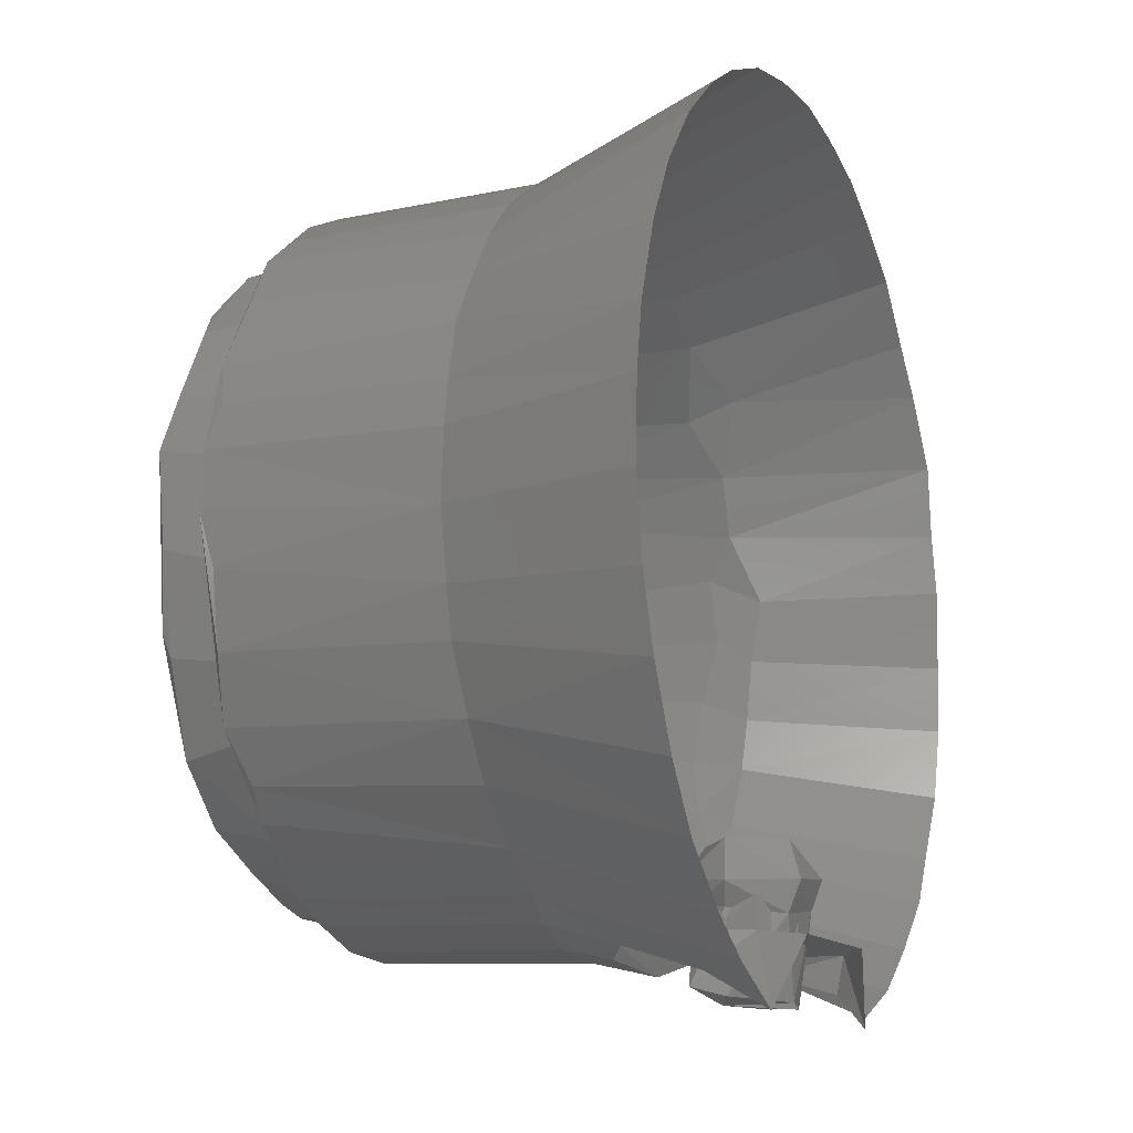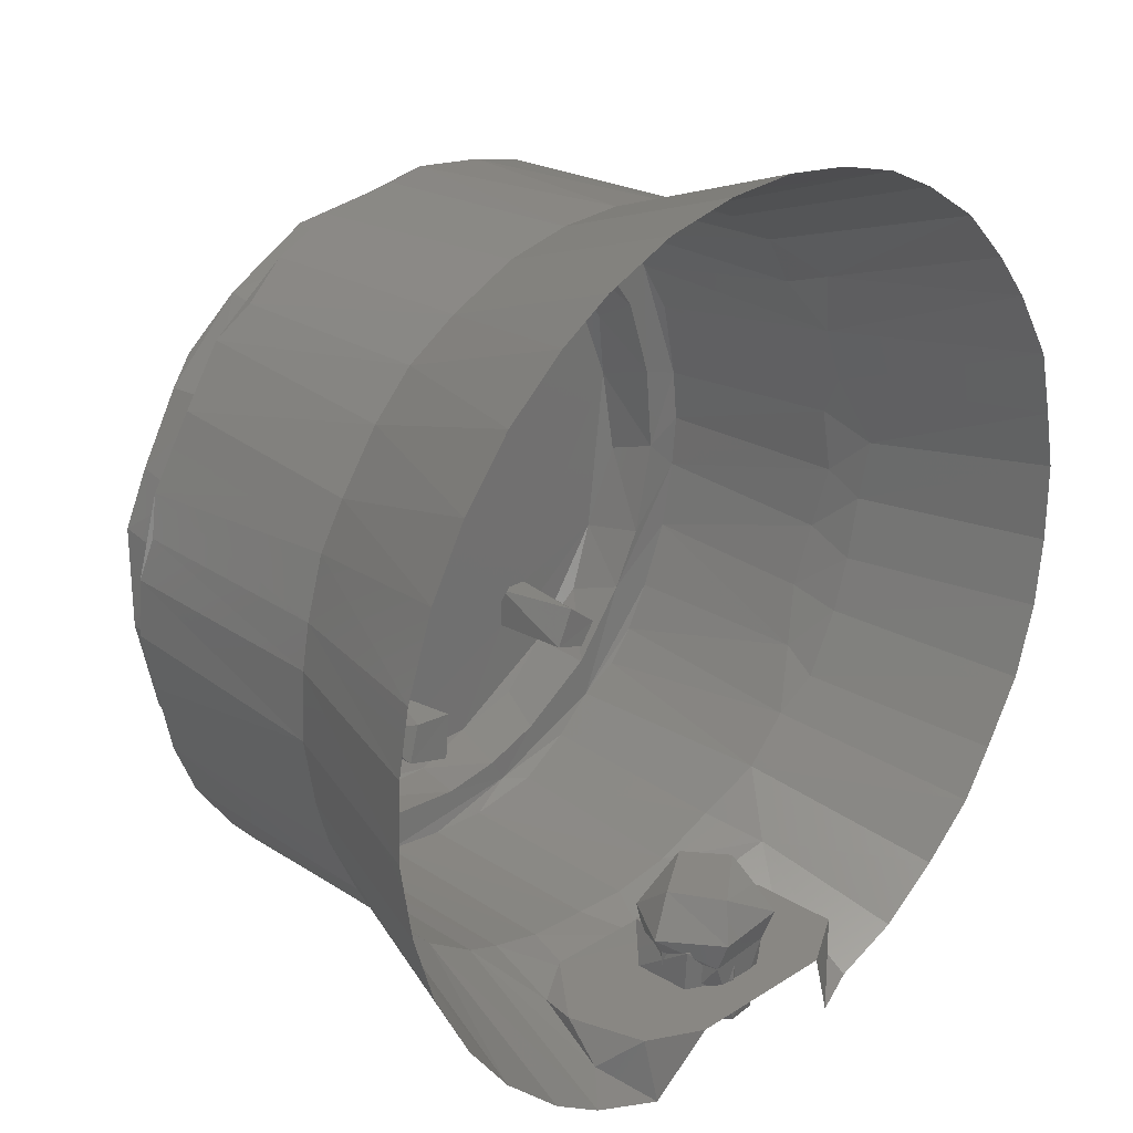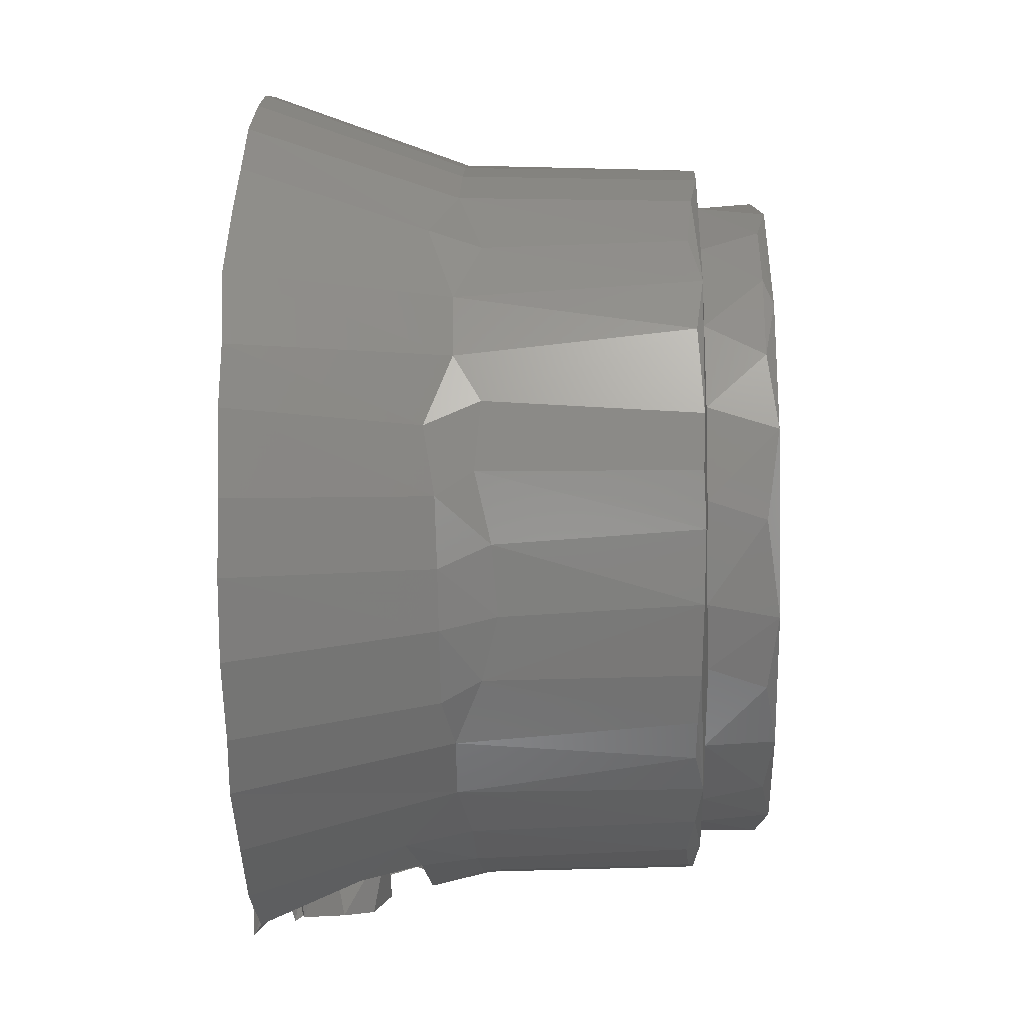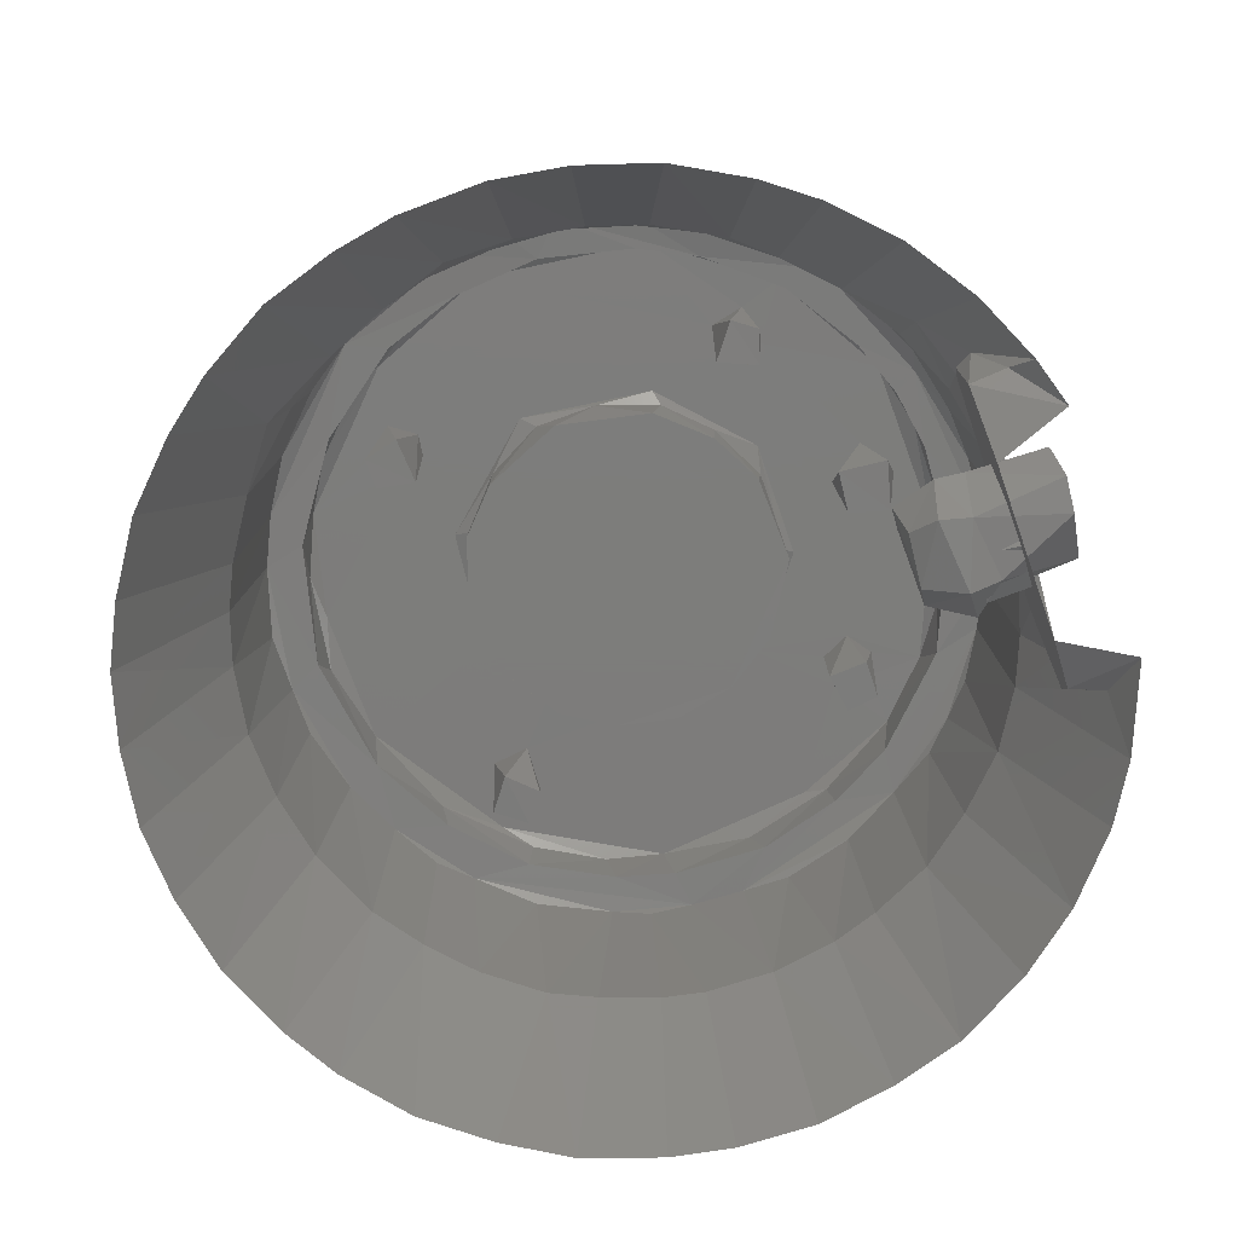
<metadata>
{"format":"stl","ext":"stl","renderer":"f3d","projection":"perspective","resolution":1024,"background":"white","views":[{"elev":-12.9,"azim":112.8,"up":"+Y"},{"elev":25.2,"azim":134.2,"up":"+Y"},{"elev":-6.8,"azim":-87.9,"up":"+Y"},{"elev":-76.3,"azim":-70.7,"up":"+Z"}]}
</metadata>
<code>
# stl→obj: 298 verts, 554 faces
v 14.55 -6.027 1049
v -8.256 13.55 1049
v -12.5 9.588 1049
v -15.89 1.665 1049
v 15.82 -0.03227 1049
v 14.55 6.027 1049
v 11.46 10.98 1049
v -0.8904 15.9 1049
v -13.91 -7.644 1049
v -9.588 -12.5 1049
v -4.436 -15.24 1049
v 4.121 -15.55 1049
v 11.06 -11.25 1049
v 6.027 14.55 1049
v 13.28 -8.864 1055
v 15.85 -1.911 1056
v 15.17 5.205 1055
v 10.71 11.81 1055
v 3.802 15.72 1056
v -0.3581 15.93 1054
v -7.704 13.87 1055
v -12.53 9.547 1054
v -15.55 3.88 1054
v -15.61 -2.324 1054
v -13.47 -8.449 1055
v -9.424 -12.65 1054
v -3.578 -15.49 1055
v 4.296 -15.25 1054
v 9.843 -12.3 1054
v -16.73 5.201 1056
v -7.75 15.32 1056
v 5.094 -16.09 1056
v -6.351 -16.11 1056
v -15.01 -8.064 1056
v 30.78 6.602 1056
v 20.03 16.19 1056
v 15.5 16 1056
v 15.94 19.7 1056
v -15.29 18.48 1056
v -16.37 15.53 1056
v -18.54 15.26 1056
v -15.93 -15.6 1056
v -19.17 -15.73 1056
v -15.88 -19.69 1056
v -31.13 4.336 1056
v -28.94 -12.37 1055
v -19.9 -19.06 1056
v -21.21 -23.17 1055
v 19.5 -15.59 1056
v 16.37 -15.53 1056
v 15.03 -18.42 1056
v 17.47 -20.19 1056
v 19.58 -24.65 1055
v 19.69 -19.17 1056
v 29.29 -9.195 1056
v 24.86 -19.51 1055
v 9.137 30.13 1055
v 22.65 21.18 1056
v 19.05 19.89 1056
v -20.34 17.83 1056
v -26.19 16.59 1056
v -18.07 20.18 1056
v -14.55 27.87 1055
v -4.09 30.37 1056
v -3.269 -25.79 1056
v -0.4536 -21.96 1056
v 3.07 -24.76 1056
v 6.916 -30.09 1056
v 0.5505 -28.04 1056
v -9.985 -29.84 1055
v 29.43 -11.39 1055
v 31.64 -2.387 1054
v 29.09 12.24 1055
v 25.35 18.85 1055
v 18.2 26.04 1054
v 0.9768 31.72 1054
v -8.66 30.34 1054
v -25.33 19.04 1055
v -19.45 24.85 1054
v -29.44 11.36 1055
v -31.45 -3.881 1054
v -25.62 -18.45 1054
v -15.94 -27.25 1055
v -3.357 -31.39 1055
v 5.728 -31.2 1054
v 14.3 -28.13 1054
v 2.894 -26.41 1049
v 1.795 -22.4 1049
v -2.411 -22.81 1049
v -1.932 -27.67 1049
v -15.49 15.93 1046
v -16.14 19.74 1046
v -19.17 19.79 1046
v -20.01 16.27 1046
v 20.43 17.3 1046
v 18.27 20.21 1046
v 15.08 17.85 1046
v 17.71 15.17 1046
v 19.52 -19.37 1046
v 19.93 -16.17 1047
v 16.02 -15.57 1046
v 15.8 -19.41 1046
v -15.26 -18.93 1046
v -16.95 -15.08 1046
v -20.29 -17.65 1046
v -18.62 -19.95 1046
v 29.11 -12.04 1049
v 31.4 -3.841 1049
v 31.01 5.515 1049
v 29.42 11.26 1049
v 25.29 19.08 1049
v 18.73 25.33 1049
v 10.6 29.82 1049
v -1.141 31.75 1049
v -12.88 28.9 1049
v -21.84 22.77 1049
v -28.23 14.23 1049
v 25.79 -18.28 1049
v 17.98 -26.18 1049
v 7.179 -30.81 1049
v -2.137 -31.43 1049
v -8.021 -30.46 1049
v -13.62 -28.4 1049
v -21.15 -23.53 1049
v -26.66 -16.82 1049
v -29.42 -11.26 1049
v -31.56 -2.161 1049
v -30.85 6.351 1049
v -34.67 -5.051 1049
v 17.29 30.43 1049
v 24.8 24.69 1049
v 34.66 5.036 1049
v -16.72 30.74 1049
v -11.99 32.92 1049
v -9.422 -32.78 1049
v 6.444 -34.49 1049
v -29.98 18.04 1049
v 0.3848 34.98 1049
v 34.99 -0.3315 1049
v -21.69 -27.5 1049
v 30.1 -17.83 1049
v 16.8 -30.7 1049
v 21.17 -27.96 1048
v 24.35 -25.17 1048
v 12.49 -32.73 1049
v 27.01 -22.39 1048
v 33.01 -12.01 1048
v 34.68 -5.176 1048
v 32.64 12.78 1049
v 11.68 33.1 1049
v 29.12 19.59 1048
v 33.84 9.084 1048
v 21.72 27.52 1048
v 4.924 34.71 1048
v -5.447 34.69 1047
v -1.796 35.65 1026
v -34.64 5.229 1049
v -21.93 27.42 1048
v -26.96 22.44 1048
v -32.48 13.19 1048
v -35.07 6.346 1029
v -35.01 0.1009 1049
v -33.17 -11.54 1049
v -17.26 -30.49 1048
v -30.27 -17.58 1048
v -27.53 -21.67 1048
v -24.8 -24.74 1048
v -11.67 -33.14 1048
v -4.931 -34.7 1048
v 0.313 -35.03 1049
v 16.93 -31.34 1026
v 22.16 -28.05 1026
v 26.83 -23.43 1026
v 30.51 -18.57 1026
v 33.27 -12.74 1026
v 34.65 -8.353 1026
v 35.64 -2.056 1026
v 35.4 4.476 1026
v 34.59 8.615 1026
v 32.7 14.14 1027
v 30.56 18.46 1026
v -8.204 34.67 1026
v 26.59 23.72 1026
v 22.45 27.66 1027
v 17.79 30.94 1026
v 10.98 33.99 1026
v 4.537 35.35 1026
v -13.07 33.13 1026
v -17.12 31.24 1026
v -22.53 27.76 1026
v -28.25 21.65 1029
v -31.66 16.37 1026
v -33.98 10.61 1027
v -35.55 0.0756 1028
v -35.03 -6.372 1030
v -33.18 -12.57 1030
v -30.71 -18.04 1029
v -26.82 -23.45 1026
v -22.42 -27.79 1026
v -16.82 -31.37 1027
v -10.69 -34.02 1028
v -4.688 -35.28 1028
v 0.3308 -35.57 1028
v 6.904 -34.97 1028
v 12.69 -33.26 1027
v -28.21 23.33 1024
v -36.25 4.02 1024
v -36.11 -2.217 1025
v -35.03 -8.504 1025
v -33.34 -13.81 1025
v -29.99 -19.98 1025
v -2.232 -36.89 1023
v -12.74 -34.64 1022
v -18.36 -32.71 1021
v 7.801 -36.09 1023
v -8.483 41.86 1007
v 20.22 -37.6 1007
v 25.41 -34.37 1007
v 31.26 -29.16 1007
v 35.66 -23.55 1007
v 39.47 -16.63 1007
v 41.51 -10.02 1007
v 42.75 -2.624 1007
v 42.47 4.741 1007
v 41.38 10.69 1007
v 38.8 18.14 1007
v 35.17 24.21 1007
v 30.53 30.04 1007
v 24.74 34.87 1007
v 19.58 37.97 1007
v 12.64 40.91 1007
v 5.401 42.38 1007
v -1.581 42.78 1007
v -20.46 37.48 1007
v -15.01 40.09 1007
v -26.69 33.46 1007
v -31.94 28.32 1007
v -35.5 23.76 1007
v -39.31 17.15 1007
v -41.4 10.44 1007
v -42.46 4.703 1007
v -42.61 -3.143 1007
v -41.56 -9.845 1007
v -39.31 -16.92 1007
v -35.67 -23.44 1007
v -32.27 -27.99 1007
v -20.87 -37.26 1007
v -27.13 -33.02 1007
v -14.52 -40.14 1007
v -15.09 -36.01 1017
v 13.52 -35.43 1020
v 15.43 -37.87 1012
v 12.16 -41.02 1007
v -14.14 -38.01 1010
v -14.09 -34.5 1018
v -14.03 -34.5 1009
v -10.22 -41.41 1006
v -7.789 -34.5 1006
v 9.251 -34.5 1022
v 12.98 -34.5 1008
v 15.09 -34.5 1016
v 7.874 -34.5 1006
v -0.2202 -34.5 1019
v -4.388 -34.5 1011
v -4.449 -34.5 1017
v 4.466 -34.5 1017
v 4.423 -34.5 1011
v 0.2203 -34.5 1009
v 3.33 -30.48 1018
v -4.37 -30.5 1017
v 4.444 -30.5 1011
v -4.476 -30.5 1011
v -0.2203 -30.5 1009
v -5.773 -39.65 1014
v -6.34 -32.25 1013
v -3.878 -39.93 1010
v -3.42 -31.48 1009
v -3.308 -39.44 1017
v -3.845 -32.28 1018
v -0.7713 -39.54 1010
v 2.492 -32.19 1009
v 1.452 -38.07 1018
v 4.147 -39.17 1014
v 4.538 -31.6 1014
v -5.593 -29.86 1017
v 3.314 -31.39 1017
v -6.8 -29.55 1012
v -1.551 -30.31 1020
v 2.428 -29.26 1008
v 6.081 -29.48 1013
v -4.186 -34.06 1012
v -4.341 -28.66 1008
v 3.201 -28.95 1018
v 3.773 -25.55 1014
v 1.068 -25.58 1009
v -3.634 -26.1 1010
v -5.242 -25.53 1014
v -2.304 -25.53 1018
f 1 2 3
f 3 4 1
f 1 5 6
f 1 6 7
f 1 8 2
f 4 9 1
f 1 9 10
f 10 11 1
f 1 11 12
f 1 12 13
f 1 7 14
f 1 14 8
f 15 16 1
f 1 16 5
f 16 17 5
f 5 17 6
f 6 17 7
f 17 18 7
f 7 18 14
f 18 19 14
f 14 19 20
f 14 20 8
f 8 20 21
f 8 21 2
f 2 21 22
f 2 22 3
f 3 22 23
f 3 23 4
f 23 24 4
f 4 24 9
f 24 25 9
f 9 25 10
f 25 26 10
f 10 26 11
f 26 27 11
f 11 27 12
f 27 28 12
f 12 28 29
f 12 29 13
f 13 29 15
f 13 15 1
f 30 23 22
f 30 22 31
f 31 22 21
f 31 21 20
f 31 20 19
f 15 29 32
f 32 29 28
f 32 28 33
f 28 27 33
f 27 26 33
f 33 26 34
f 26 25 34
f 23 30 24
f 24 30 34
f 24 34 25
f 16 35 17
f 17 35 36
f 17 36 37
f 17 37 18
f 18 37 19
f 19 37 38
f 19 39 31
f 31 39 30
f 30 39 40
f 30 40 41
f 33 34 42
f 42 34 43
f 15 32 33
f 33 42 44
f 43 45 46
f 43 46 47
f 47 46 48
f 49 15 50
f 50 15 51
f 51 15 33
f 52 51 53
f 52 53 54
f 55 35 49
f 54 56 49
f 49 56 55
f 57 38 58
f 58 36 35
f 49 35 16
f 49 16 15
f 38 59 58
f 58 59 36
f 34 30 43
f 43 30 41
f 43 41 45
f 60 61 41
f 41 61 45
f 61 60 62
f 61 62 63
f 63 62 39
f 63 39 64
f 64 39 19
f 65 66 44
f 66 67 51
f 56 54 53
f 53 51 68
f 68 51 67
f 68 69 70
f 70 69 65
f 68 67 69
f 70 65 44
f 47 48 44
f 44 48 70
f 64 19 57
f 57 19 38
f 44 66 51
f 44 51 33
f 71 72 55
f 55 72 35
f 35 73 58
f 73 74 58
f 58 74 75
f 58 75 57
f 57 76 64
f 76 77 64
f 64 77 63
f 78 61 79
f 79 61 63
f 80 61 78
f 61 80 45
f 45 81 46
f 46 82 48
f 70 48 83
f 70 84 68
f 84 85 68
f 85 86 68
f 68 86 53
f 71 55 56
f 87 67 88
f 88 67 66
f 88 66 89
f 89 66 65
f 89 65 90
f 90 65 69
f 90 69 87
f 87 69 67
f 91 39 92
f 92 39 62
f 92 62 93
f 93 62 60
f 93 60 94
f 94 60 41
f 94 41 91
f 91 41 40
f 91 40 39
f 95 36 59
f 95 59 96
f 96 59 38
f 96 38 97
f 97 38 37
f 98 37 36
f 98 36 95
f 99 54 100
f 100 54 49
f 100 49 101
f 101 49 50
f 101 50 51
f 101 51 102
f 102 51 52
f 102 52 99
f 99 52 54
f 103 44 42
f 103 42 104
f 104 42 43
f 104 43 105
f 105 43 47
f 105 47 106
f 106 47 44
f 71 107 108
f 71 108 72
f 72 108 109
f 72 109 35
f 35 109 110
f 35 110 73
f 73 110 111
f 73 111 74
f 74 111 75
f 75 111 112
f 75 112 113
f 75 113 57
f 57 113 76
f 76 113 114
f 76 114 77
f 77 114 115
f 77 115 63
f 63 115 79
f 79 115 116
f 79 116 78
f 78 116 117
f 78 117 80
f 118 56 119
f 56 53 119
f 53 86 119
f 119 86 120
f 86 85 120
f 120 85 121
f 85 84 121
f 121 84 122
f 84 70 122
f 122 70 123
f 70 83 123
f 123 83 124
f 124 83 48
f 48 82 124
f 124 82 125
f 125 82 46
f 125 46 126
f 126 46 81
f 126 81 127
f 127 81 45
f 127 45 128
f 80 117 128
f 80 128 45
f 107 71 118
f 118 71 56
f 90 87 89
f 87 88 89
f 92 93 91
f 91 93 94
f 97 37 98
f 97 95 96
f 97 98 95
f 101 102 100
f 102 99 100
f 103 104 105
f 103 105 106
f 103 106 44
f 126 127 129
f 130 113 112
f 112 111 131
f 131 111 110
f 110 109 132
f 132 109 108
f 133 116 115
f 133 115 134
f 121 135 136
f 134 115 114
f 121 136 120
f 117 137 128
f 137 117 116
f 120 136 119
f 134 114 138
f 122 135 121
f 126 129 125
f 110 132 131
f 108 139 132
f 140 123 124
f 124 125 140
f 140 135 123
f 123 135 122
f 113 138 114
f 112 131 130
f 108 107 139
f 118 141 107
f 119 142 118
f 118 142 141
f 139 107 141
f 143 144 142
f 119 145 142
f 144 141 142
f 144 146 141
f 139 141 147
f 147 148 139
f 131 132 149
f 150 138 113
f 149 151 131
f 113 130 150
f 132 152 149
f 153 130 131
f 138 150 154
f 155 138 156
f 155 134 138
f 137 116 133
f 157 128 137
f 158 137 133
f 158 159 137
f 157 137 160
f 157 160 161
f 157 127 128
f 127 157 162
f 125 129 163
f 135 140 164
f 127 162 129
f 163 165 125
f 125 165 140
f 140 165 166
f 140 166 167
f 135 164 168
f 169 135 168
f 136 135 170
f 170 135 169
f 119 136 145
f 142 171 143
f 143 171 172
f 143 172 144
f 144 172 146
f 146 172 173
f 146 173 174
f 146 174 141
f 141 174 147
f 147 174 175
f 147 175 176
f 147 176 148
f 148 177 139
f 139 177 132
f 132 177 178
f 132 178 152
f 152 178 179
f 152 179 149
f 149 179 180
f 149 180 181
f 149 181 151
f 156 182 155
f 181 183 151
f 151 183 131
f 131 183 184
f 131 184 153
f 153 184 185
f 153 185 130
f 130 185 150
f 150 185 186
f 150 186 154
f 154 186 187
f 154 187 138
f 138 187 156
f 188 189 133
f 155 182 134
f 134 182 188
f 134 188 133
f 133 189 158
f 158 189 190
f 158 190 159
f 159 190 191
f 159 191 137
f 137 191 192
f 137 192 160
f 160 192 193
f 160 193 161
f 157 161 162
f 162 161 194
f 162 194 129
f 129 194 195
f 129 195 163
f 163 195 196
f 163 196 197
f 163 197 165
f 165 197 166
f 197 198 166
f 166 198 167
f 167 198 199
f 167 199 140
f 140 199 164
f 164 199 200
f 164 200 168
f 168 200 201
f 168 201 169
f 169 201 202
f 169 202 170
f 170 202 203
f 170 203 136
f 136 203 204
f 136 204 145
f 145 204 205
f 145 205 142
f 142 205 171
f 148 176 177
f 206 191 190
f 207 161 193
f 192 191 206
f 194 161 207
f 194 207 208
f 195 208 209
f 196 195 209
f 196 209 210
f 198 197 211
f 212 202 213
f 213 202 201
f 203 202 212
f 195 194 208
f 197 196 210
f 197 210 211
f 200 199 214
f 201 200 214
f 201 214 213
f 204 203 212
f 204 212 215
f 215 205 204
f 216 182 156
f 171 217 172
f 172 217 218
f 172 218 219
f 172 219 173
f 173 219 174
f 174 219 220
f 174 220 221
f 174 221 175
f 175 221 176
f 176 221 222
f 176 222 177
f 177 222 223
f 177 223 178
f 178 223 224
f 178 224 179
f 179 224 225
f 179 225 180
f 180 225 226
f 180 226 181
f 181 226 227
f 181 227 183
f 183 227 228
f 183 228 184
f 184 228 229
f 184 229 185
f 185 229 230
f 185 230 186
f 186 230 231
f 186 231 187
f 187 231 232
f 187 232 156
f 156 232 233
f 156 233 216
f 234 189 235
f 235 189 188
f 182 216 235
f 182 235 188
f 189 234 190
f 190 234 236
f 190 236 206
f 206 236 237
f 206 237 238
f 206 238 192
f 192 238 239
f 192 239 193
f 193 239 240
f 193 240 207
f 207 240 241
f 207 241 208
f 208 241 242
f 208 242 209
f 209 242 243
f 209 243 210
f 210 243 244
f 210 244 211
f 211 244 245
f 211 245 198
f 198 245 246
f 247 214 248
f 248 214 199
f 248 199 246
f 246 199 198
f 249 250 214
f 214 250 213
f 247 249 214
f 251 252 171
f 171 252 217
f 217 252 253
f 205 215 251
f 205 251 171
f 249 254 250
f 250 255 213
f 256 257 258
f 256 254 257
f 250 256 255
f 256 250 254
f 215 212 259
f 259 212 213
f 260 252 261
f 252 260 253
f 262 253 260
f 215 259 251
f 251 259 261
f 251 261 252
f 249 257 254
f 259 213 263
f 256 264 265
f 256 265 255
f 213 255 265
f 213 265 263
f 259 263 266
f 259 266 261
f 262 267 268
f 262 268 258
f 267 262 260
f 267 260 266
f 266 260 261
f 258 268 264
f 258 264 256
f 269 266 263
f 269 263 270
f 270 263 265
f 267 266 271
f 271 266 269
f 272 264 273
f 273 264 268
f 273 268 271
f 271 268 267
f 264 272 265
f 265 272 270
f 269 270 271
f 273 271 270
f 273 270 272
f 274 275 276
f 276 275 277
f 278 279 274
f 274 279 275
f 276 277 280
f 281 280 277
f 279 278 282
f 283 284 282
f 284 283 281
f 280 281 283
f 279 285 275
f 286 279 282
f 286 282 284
f 280 281 277
f 281 280 277
f 287 275 285
f 288 279 286
f 289 281 277
f 279 288 285
f 284 281 290
f 277 275 287
f 290 281 289
f 274 276 278
f 278 283 282
f 284 290 286
f 280 291 276
f 276 291 278
f 287 292 277
f 292 289 277
f 290 293 286
f 293 288 286
f 280 283 278
f 280 278 291
f 293 290 294
f 290 289 294
f 294 289 295
f 295 289 292
f 296 292 287
f 297 287 285
f 295 292 296
f 296 287 297
f 285 288 298
f 293 298 288
f 293 294 298
f 297 285 298
f 295 296 297
f 295 297 294
f 294 297 298

</code>
